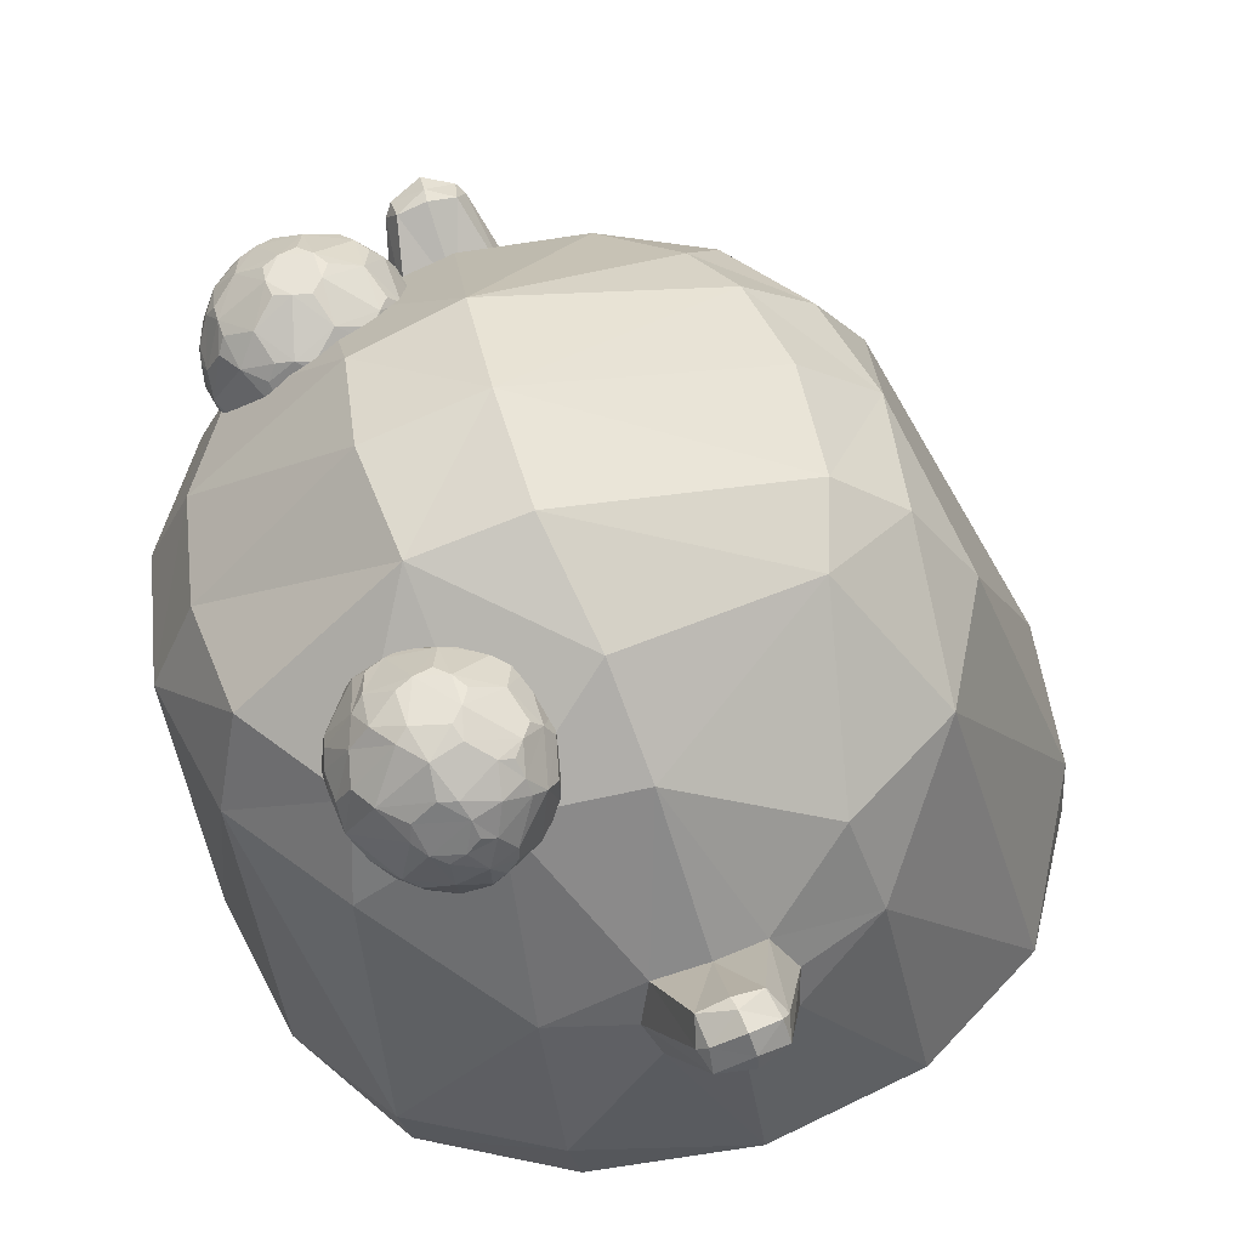
<metadata>
{"format":"obj","ext":"obj","renderer":"f3d","projection":"perspective","resolution":1024,"background":"white","views":[{"elev":52.9,"azim":162.5,"up":"+Y"}]}
</metadata>
<code>
o Slime_Cube
v -0.7878 1.505 -0.4278
v -0.6046 1.77 -0.3667
v -0.2215 1.439 -1.009
v 0.2594 1.691 -0.9242
v -0.308 1.131 -1.1
v 0.6321 1.637 -0.8646
v 0.6213 1.016 -1.101
v 1.254 1.318 -0.423
v 1.175 1.625 -0.3586
v 0.3811 2.119 -0.3503
v 0.7104 2.026 -0.3315
v 1.173 0.2539 -0.4972
v 1.062 0.1404 -0.4493
v 0.03733 0.3141 -1.244
v -0.4616 0.3346 -1.161
v 0.5311 0.2885 -1.161
v -0.4197 0.2151 -1.051
v 0.5766 0.4809 -1.184
v 0.4774 0.1743 -1.051
v -1.131 0.3469 -0.4972
v -1.107 0.6119 -0.5073
v -0.3859 1.945 -0.3296
v -0.8794 0.3453 -0.9118
v -0.7986 0.2253 -0.8245
v 0.3109 1.94 -0.6887
v 0.9785 0.442 -0.9302
v 0.9384 0.2678 -0.9118
v 0.8469 0.1601 -0.8245
v 0.8355 0.07191 -0.4158
v -0.586 1.469 -0.7927
v 0.9558 1.598 -0.6782
v 1.004 1.309 -0.7918
v -0.3042 1.868 -0.5641
v 0.1862 1.239 -1.175
v 0.03187 1.241 -1.156
v -0.04887 1.109 -1.184
v 0.2177 1.431 -1.389
v -0.03983 0.9747 -1.217
v 0.3451 1.193 -1.156
v 0.1221 0.9122 -1.256
v 0.3763 1.045 -1.185
v 0.3245 0.9267 -1.219
v 0.1273 1.425 -1.387
v 0.08419 1.374 -1.444
v 0.2074 1.426 -1.494
v 0.09526 1.327 -1.498
v 0.3081 1.399 -1.389
v 0.1878 1.304 -1.528
v 0.322 1.333 -1.448
v 0.2956 1.29 -1.503
v 0.2979 1.366 -1.472
v 0.1933 1.361 -1.525
v 0.1094 1.398 -1.467
v 0.2126 1.437 -1.431
v -0.6647 1.792 0.01006
v -0.792 1.501 0.4417
v -0.6138 1.763 0.3862
v 0.2392 1.677 0.9378
v 0.641 1.345 1.018
v -0.3168 1.122 1.102
v -0.1389 1.697 0.8784
v 0.6195 1.627 0.8803
v 1.33 1.319 0.01314
v 1.243 1.309 0.4451
v 1.2 1.609 0.01165
v 1.128 1.588 0.3869
v 0.3779 2.158 0.02436
v 0.3432 2.089 0.3947
v 0.7352 2.065 0.02195
v 0.6749 1.998 0.3692
v 1.252 0.2504 -0
v 1.173 0.2539 0.4972
v 1.062 0.1404 0.4493
v 0.04157 0.321 1.244
v -0.4605 0.3371 1.161
v 0.5354 0.293 1.161
v -0.4157 0.2251 1.051
v -0.4466 0.5372 1.184
v 0.5749 0.4795 1.184
v 0.48 0.1777 1.051
v -1.223 0.3221 0
v -1.206 0.5808 0.000427
v -1.136 0.3301 0.4972
v -1.113 0.1865 0
v -1.121 0.5793 0.5074
v -0.4139 1.992 0.009986
v -0.3835 1.947 0.3457
v -0.86 0.5807 0.9302
v -0.879 0.3464 0.9118
v -0.7985 0.2255 0.8245
v 0.9858 0.4449 0.9302
v 0.9414 0.2694 0.9118
v 0.8469 0.1601 0.8245
v 0.8931 0.05608 0
v 0.8355 0.0719 0.4158
v -0.4457 1.716 0.6965
v -0.5899 1.465 0.8014
v 0.9425 1.587 0.6995
v 1.02 1.321 0.806
v -0.3115 1.862 0.5785
v 0.1798 1.237 1.176
v 0.0186 1.231 1.158
v -0.0592 1.098 1.186
v 0.2074 1.435 1.386
v -0.04332 0.9696 1.219
v 0.3403 1.192 1.157
v 0.1286 0.9165 1.256
v 0.377 1.048 1.185
v 0.3265 0.9287 1.219
v 0.1175 1.426 1.385
v 0.07617 1.375 1.442
v 0.1999 1.433 1.489
v 0.08735 1.327 1.497
v 0.2996 1.407 1.386
v 0.1881 1.315 1.525
v 0.3211 1.347 1.443
v 0.2974 1.305 1.498
v 0.2976 1.381 1.467
v 0.1937 1.373 1.52
v 0.1012 1.401 1.464
v 0.2033 1.443 1.428
v 0.1135 0.8319 1.231
v 0.3974 0.87 1.188
v 0.6865 1.359 0.8362
v 0.8881 1.439 0.8402
v 0.5847 1.37 0.803
v 0.5847 1.37 0.6955
v 0.6865 1.359 0.6623
v 0.9638 1.533 0.8422
v 0.6758 1.547 1.035
v 0.4062 1.575 0.8362
v 0.5112 1.564 0.517
v 0.8578 1.54 0.5211
v 0.9295 1.582 0.9269
v 0.5905 1.613 1.035
v 0.3839 1.634 0.7492
v 0.5905 1.613 0.4633
v 0.9375 1.588 0.575
v 0.8284 1.834 0.9482
v 0.5568 1.862 0.926
v 0.4939 1.868 0.6595
v 0.7266 1.844 0.517
v 0.9333 1.823 0.6955
v 0.791 1.933 0.6955
v 0.8594 1.874 0.6417
v 0.8284 1.834 0.5503
v 0.6893 1.943 0.6623
v 0.656 1.895 0.5753
v 0.5568 1.862 0.5725
v 0.6264 1.949 0.7492
v 0.5302 1.908 0.7492
v 0.4939 1.868 0.839
v 0.6893 1.943 0.8362
v 0.656 1.895 0.9232
v 0.7267 1.844 0.9815
v 0.791 1.933 0.803
v 0.8594 1.874 0.8568
v 0.9333 1.823 0.803
v 0.8645 1.738 0.517
v 0.6999 1.755 0.4633
v 0.6026 1.717 0.4678
v 0.5301 1.772 0.5187
v 0.4284 1.783 0.6595
v 0.3992 1.737 0.7492
v 0.4284 1.783 0.839
v 0.5302 1.773 0.9798
v 0.6042 1.718 1.031
v 0.7015 1.756 1.036
v 0.8655 1.739 0.9816
v 0.7852 1.69 0.4633
v 0.7731 1.586 0.4678
v 0.6758 1.547 0.4633
v 0.4508 1.724 0.5725
v 0.4439 1.619 0.5753
v 0.4062 1.575 0.6623
v 0.4508 1.724 0.926
v 0.4439 1.619 0.9232
v 0.5112 1.564 0.9814
v 0.7876 1.691 1.036
v 0.7731 1.586 1.031
v 0.8456 1.53 0.9797
v 0.9959 1.672 0.75
v 0.9942 1.579 0.7527
v 0.9675 1.535 0.6634
v 0.8303 1.45 0.5747
v 0.6491 1.458 0.517
v 0.5474 1.468 0.5503
v 0.5163 1.428 0.6417
v 0.4424 1.479 0.6955
v 0.4424 1.479 0.803
v 0.5163 1.428 0.8568
v 0.5474 1.468 0.9482
v 0.8962 1.446 0.6623
v 0.8501 1.398 0.7501
v 0.7493 1.353 0.7492
v 0.6491 1.458 0.9814
v 0.7198 1.407 0.9232
v 0.8189 1.441 0.926
v 0.6335 1.361 0.8247
v 0.8529 1.433 0.8836
v 0.6661 1.499 1.013
v 0.9334 1.484 0.8392
v 0.8635 1.441 0.6178
v 0.5789 1.366 0.7492
v 0.4212 1.524 0.8247
v 0.6335 1.361 0.6737
v 0.5232 1.514 0.5325
v 0.8464 1.494 0.5428
v 0.9884 1.697 0.703
v 0.6347 1.582 1.041
v 0.8313 1.713 1.013
v 0.3897 1.607 0.7959
v 0.4876 1.746 0.9587
v 0.5464 1.591 0.4859
v 0.433 1.752 0.6153
v 0.9009 1.566 0.5423
v 0.7411 1.72 0.457
v 0.8528 1.789 0.966
v 0.5445 1.82 0.9587
v 0.4562 1.829 0.662
v 0.7096 1.803 0.4859
v 0.9547 1.778 0.6738
v 0.7786 1.846 0.966
v 0.7968 1.936 0.7492
v 0.5251 1.872 0.8832
v 0.5251 1.872 0.6153
v 0.7785 1.846 0.5325
v 0.5972 1.457 0.9659
v 0.7218 1.352 0.7959
v 0.8312 1.482 0.9587
v 0.938 1.488 0.6656
v 0.7218 1.352 0.7026
v 0.4406 1.473 0.7492
v 0.5232 1.514 0.9659
v 0.5972 1.457 0.5325
v 0.4212 1.524 0.6737
v 0.6661 1.499 0.4859
v 0.988 1.697 0.7963
v 0.9601 1.564 0.6187
v 0.7435 1.722 1.042
v 0.433 1.752 0.8832
v 0.5464 1.591 1.013
v 0.4876 1.746 0.5398
v 0.3897 1.607 0.7026
v 0.8294 1.711 0.4859
v 0.6347 1.582 0.457
v 0.9547 1.778 0.8248
v 0.7102 1.804 1.013
v 0.4562 1.829 0.8365
v 0.5445 1.82 0.5398
v 0.8525 1.789 0.5325
v 0.7422 1.942 0.8247
v 0.9352 1.83 0.7492
v 0.6539 1.951 0.7959
v 0.6539 1.951 0.7026
v 0.7422 1.942 0.6737
v 0.9355 1.631 0.9278
v 0.9562 1.708 0.8799
v 0.9831 1.554 0.8001
v 0.7026 1.379 0.6188
v 0.6829 1.431 0.5421
v 0.7954 1.382 0.6553
v 0.7539 1.484 0.5016
v 0.9846 1.627 0.8453
v 0.9873 1.629 0.6563
v 0.9143 1.79 0.9026
v 0.9142 1.79 0.5959
v 0.8946 1.444 -0.7939
v 0.6272 1.403 -0.6446
v 0.7232 1.388 -0.6125
v 0.69 1.559 -0.9898
v 0.8883 1.564 -0.4678
v 0.6187 1.635 -0.9871
v 0.4306 1.671 -0.6975
v 0.6116 1.629 -0.4166
v 0.9627 1.608 -0.5225
v 0.5913 1.889 -0.8767
v 0.5226 1.891 -0.6113
v 0.755 1.867 -0.4689
v 0.8185 1.954 -0.6475
v 0.8888 1.898 -0.5934
v 0.8601 1.859 -0.5015
v 0.7165 1.965 -0.6143
v 0.6831 1.917 -0.5274
v 0.5834 1.883 -0.5247
v 0.6537 1.971 -0.7013
v 0.5589 1.931 -0.701
v 0.5288 1.896 -0.7896
v 0.7172 1.965 -0.7882
v 0.7472 1.861 -0.9348
v 0.8188 1.955 -0.755
v 0.9972 1.749 -0.6143
v 0.904 1.77 -0.4667
v 0.7292 1.778 -0.415
v 0.627 1.736 -0.4204
v 0.5553 1.792 -0.4712
v 0.4676 1.814 -0.6092
v 0.4459 1.774 -0.6975
v 0.4658 1.812 -0.7891
v 0.5648 1.8 -0.9304
v 0.7133 1.766 -0.99
v 0.8721 1.744 -0.9374
v 0.8279 1.723 -0.4124
v 0.8258 1.627 -0.4149
v 0.7097 1.574 -0.4141
v 0.4529 1.612 -0.6105
v 0.4858 1.751 -0.8765
v 0.4795 1.647 -0.8737
v 0.5493 1.594 -0.9314
v 0.792 1.695 -0.9913
v 0.78 1.591 -0.9868
v 0.853 1.536 -0.9357
v 1.015 1.687 -0.7021
v 0.6856 1.487 -0.4673
v 0.5923 1.504 -0.4989
v 0.5626 1.465 -0.5901
v 0.9184 1.463 -0.6097
v 0.8633 1.408 -0.7032
v 0.7718 1.371 -0.7023
v 0.6781 1.481 -0.9332
v 0.7449 1.427 -0.8757
v 0.8632 1.441 -0.8381
v 0.6854 1.514 -0.9662
v 0.9333 1.484 -0.7912
v 0.8933 1.465 -0.5644
v 0.6772 1.395 -0.6226
v 0.875 1.517 -0.4887
v 0.956 1.561 -0.838
v 1.012 1.716 -0.6549
v 0.6535 1.597 -0.9952
v 0.8358 1.716 -0.9688
v 0.5223 1.774 -0.9093
v 0.5731 1.612 -0.4381
v 0.475 1.785 -0.5645
v 0.9279 1.588 -0.4894
v 0.863 1.797 -0.9213
v 0.5767 1.846 -0.9098
v 0.4879 1.854 -0.6132
v 0.7384 1.826 -0.4377
v 0.7965 1.86 -0.9198
v 0.5592 1.899 -0.8339
v 0.5524 1.893 -0.5674
v 0.8081 1.869 -0.4842
v 0.7486 1.373 -0.7481
v 0.841 1.49 -0.9142
v 0.9549 1.501 -0.6125
v 0.7496 1.374 -0.6546
v 0.5662 1.548 -0.915
v 0.6324 1.485 -0.4831
v 0.4729 1.565 -0.621
v 0.7024 1.528 -0.4362
v 1.007 1.712 -0.7492
v 0.98 1.58 -0.5654
v 0.7501 1.728 -0.9971
v 0.8958 1.562 -0.9146
v 0.5131 1.766 -0.4922
v 0.4365 1.644 -0.6509
v 0.875 1.747 -0.4344
v 0.972 1.792 -0.7788
v 0.7262 1.816 -0.9668
v 0.4951 1.86 -0.7863
v 0.5707 1.841 -0.4921
v 0.8898 1.818 -0.4827
v 0.9537 1.844 -0.703
v 0.6813 1.972 -0.748
v 0.6811 1.972 -0.6547
v 0.7695 1.963 -0.6258
v 0.9249 1.87 -0.6213
v 0.7021 1.947 -0.8315
v 0.6341 1.905 -0.8785
v 0.854 1.931 -0.7818
v 0.9894 1.734 -0.5695
v 0.6213 1.684 -0.9893
v 0.6706 1.752 -0.9909
v 0.4615 1.628 -0.8292
v 0.9892 1.559 -0.7493
v 0.578 1.484 -0.5401
v 0.5883 1.425 -0.6185
v 0.7898 1.435 -0.8811
v 0.9053 1.501 -0.8657
v 0.4535 1.584 -0.6964
v 0.9345 1.524 -0.5377
v 0.8091 1.393 -0.7979
v 0.7633 1.492 -0.9525
v 0.9557 1.484 -0.7018
v 0.824 1.404 -0.6055
v 0.5488 1.446 -0.6973
v 0.5078 1.549 -0.851
v 1.001 1.64 -0.7968
v 1.011 1.648 -0.6054
v 0.699 1.66 -1.011
v 0.5353 1.691 -0.4533
v 0.933 1.805 -0.8563
v 0.6464 1.837 -0.9504
v 0.7938 1.929 -0.8542
v 0.9003 1.915 -0.7017
f 97 88 60
f 40 50 42
f 117 107 109
f 8 71 12
f 63 9 65
f 8 31 9
f 67 11 10
f 12 28 27
f 15 24 23
f 5 36 38
f 18 27 16
f 16 28 19
f 82 20 81
f 59 108 123
f 70 98 66
f 37 43 34
f 37 54 43
f 52 53 45
f 37 47 54
f 51 52 45
f 53 46 44
f 46 52 48
f 54 51 45
f 51 47 49
f 52 50 48
f 50 51 49
f 54 53 43
f 35 5 3
f 80 76 74
f 64 99 91
f 113 103 105
f 107 113 105
f 85 83 89
f 23 21 30
f 90 84 95
f 36 46 38
f 84 20 24
f 68 62 70
f 67 70 69
f 11 6 25
f 72 93 73
f 75 90 77
f 106 116 108
f 30 2 33
f 75 88 89
f 68 100 61
f 92 79 76
f 76 93 92
f 83 82 81
f 7 18 42
f 41 50 49
f 10 25 33
f 30 3 5
f 104 110 121
f 120 119 112
f 104 121 114
f 119 118 112
f 120 111 113
f 113 115 119
f 121 118 114
f 118 116 114
f 119 115 117
f 117 116 118
f 120 121 110
f 109 122 123
f 57 56 96
f 49 39 41
f 71 64 72
f 60 103 102
f 55 2 1
f 17 14 19
f 67 87 68
f 90 89 83
f 101 102 110
f 86 22 55
f 39 4 6
f 56 57 55
f 108 117 109
f 84 24 29
f 46 40 38
f 13 71 73
f 43 53 44
f 98 62 59
f 73 95 94
f 63 65 66
f 122 107 105
f 91 59 79
f 12 26 8
f 32 26 7
f 69 70 66
f 111 110 102
f 88 78 60
f 60 61 97
f 61 96 97
f 40 48 50
f 117 115 107
f 8 63 71
f 63 8 9
f 8 32 31
f 67 69 11
f 12 13 28
f 15 17 24
f 38 40 14
f 14 15 38
f 15 5 38
f 18 26 27
f 16 27 28
f 82 21 20
f 108 109 123
f 123 122 79
f 122 74 79
f 74 76 79
f 79 59 123
f 59 106 108
f 70 62 98
f 43 35 34
f 34 39 47
f 47 37 34
f 52 46 53
f 51 50 52
f 54 47 51
f 54 45 53
f 30 33 3
f 33 25 4
f 3 33 4
f 4 34 35
f 35 36 5
f 4 35 3
f 75 77 74
f 77 80 74
f 92 72 91
f 72 64 91
f 113 111 103
f 107 115 113
f 89 88 85
f 88 97 56
f 85 88 56
f 20 21 23
f 21 1 30
f 84 94 95
f 95 73 93
f 93 80 95
f 80 77 95
f 77 90 95
f 36 44 46
f 81 20 84
f 20 23 24
f 68 58 62
f 67 68 70
f 25 10 11
f 11 9 31
f 31 6 11
f 6 4 25
f 72 92 93
f 75 89 90
f 106 114 116
f 1 2 30
f 2 22 33
f 75 78 88
f 58 68 61
f 68 87 100
f 100 96 61
f 92 91 79
f 76 80 93
f 83 85 82
f 16 14 18
f 14 40 42
f 18 14 42
f 42 41 7
f 41 42 50
f 33 22 10
f 22 86 67
f 10 22 67
f 15 23 5
f 23 30 5
f 120 113 119
f 119 117 118
f 121 112 118
f 120 112 121
f 109 107 122
f 97 96 56
f 96 100 57
f 100 87 57
f 49 47 39
f 71 63 64
f 102 101 58
f 58 61 102
f 61 60 102
f 21 82 1
f 82 55 1
f 15 14 17
f 14 16 19
f 67 86 87
f 81 84 83
f 84 90 83
f 110 104 101
f 104 114 101
f 114 106 101
f 2 55 22
f 55 57 87
f 86 55 87
f 6 7 39
f 7 41 39
f 39 34 4
f 55 82 56
f 82 85 56
f 108 116 117
f 24 17 29
f 17 19 29
f 19 28 29
f 28 13 29
f 29 94 84
f 46 48 40
f 12 71 13
f 71 72 73
f 36 35 44
f 35 43 44
f 62 58 59
f 58 101 106
f 59 58 106
f 59 99 98
f 29 13 94
f 13 73 94
f 66 98 64
f 98 99 64
f 64 63 66
f 105 103 60
f 60 78 105
f 78 75 74
f 105 78 122
f 74 122 78
f 91 99 59
f 27 26 12
f 26 32 8
f 26 18 7
f 7 6 32
f 6 31 32
f 66 65 69
f 65 9 11
f 69 65 11
f 102 103 111
f 111 120 110
f 311 384 271
f 346 376 390
f 360 340 336
f 362 295 339
f 334 298 357
f 394 370 290
f 348 320 388
f 386 347 319
f 359 393 371
f 380 328 324
f 391 354 310
f 332 373 309
f 387 388 320
f 387 316 350
f 325 327 386
f 133 208 263
f 129 259 264
f 358 304 335
f 182 238 264
f 231 259 202
f 355 328 380
f 379 345 322
f 294 295 305
f 375 274 299
f 293 372 363
f 269 387 344
f 363 372 368
f 377 378 326
f 250 148 221
f 226 151 255
f 227 148 256
f 232 229 199
f 260 232 128
f 361 298 338
f 254 150 151
f 386 327 314
f 212 244 236
f 204 191 233
f 154 219 248
f 161 214 243
f 213 176 177
f 244 164 215
f 233 188 204
f 249 151 220
f 253 145 224
f 234 177 205
f 174 207 236
f 202 194 231
f 256 144 145
f 201 196 197
f 206 188 235
f 191 199 228
f 220 163 164
f 266 247 158
f 252 224 256
f 252 153 154
f 267 251 146
f 388 375 308
f 215 173 174
f 221 227 251
f 199 197 228
f 255 148 226
f 220 250 243
f 219 249 241
f 343 281 367
f 200 197 229
f 389 352 313
f 164 212 241
f 284 366 342
f 207 188 236
f 217 170 171
f 214 174 243
f 221 161 250
f 223 248 240
f 262 203 193
f 385 346 317
f 235 186 261
f 390 372 276
f 216 239 231
f 339 358 343
f 366 287 342
f 214 246 237
f 237 261 186
f 212 177 241
f 205 190 191
f 224 157 253
f 246 161 217
f 210 242 234
f 219 167 248
f 225 154 254
f 180 201 230
f 338 287 361
f 311 331 355
f 383 322 268
f 266 218 169
f 247 266 258
f 230 200 202
f 265 222 209
f 265 209 182
f 364 329 352
f 388 387 381
f 341 365 369
f 185 203 262
f 338 334 356
f 320 323 384
f 370 337 277
f 339 284 362
f 321 383 344
f 257 211 181
f 295 392 275
f 365 366 367
f 242 167 213
f 223 157 252
f 210 180 240
f 229 194 200
f 240 167 210
f 245 216 133
f 333 349 351
f 389 355 302
f 372 329 292
f 348 330 323
f 359 389 393
f 267 265 138
f 346 353 382
f 350 315 333
f 280 396 291
f 391 273 373
f 341 287 365
f 367 284 343
f 334 357 306
f 395 369 289
f 362 342 338
f 361 341 337
f 373 332 300
f 301 354 374
f 327 272 304
f 253 158 247
f 311 312 384
f 312 345 384
f 384 323 271
f 390 353 346
f 346 385 376
f 336 302 331
f 331 310 354
f 354 301 360
f 360 290 340
f 340 395 393
f 336 331 360
f 331 354 360
f 340 393 336
f 296 295 362
f 295 294 339
f 297 298 334
f 298 274 357
f 370 369 290
f 369 395 290
f 395 340 290
f 290 360 394
f 348 323 320
f 319 318 386
f 318 317 386
f 317 325 386
f 395 371 393
f 371 396 364
f 359 371 364
f 389 376 328
f 376 385 324
f 324 268 380
f 268 322 380
f 376 324 328
f 310 311 391
f 311 271 391
f 271 330 391
f 273 309 373
f 309 308 332
f 308 307 332
f 320 321 387
f 321 344 387
f 350 381 387
f 387 378 316
f 316 377 350
f 325 382 327
f 237 172 263
f 172 171 263
f 171 133 263
f 258 257 264
f 257 134 264
f 134 129 264
f 303 304 358
f 304 272 335
f 259 183 264
f 183 182 264
f 231 184 183
f 183 259 231
f 259 129 202
f 345 312 380
f 312 355 380
f 383 379 322
f 379 384 345
f 322 345 380
f 275 305 295
f 305 304 294
f 304 303 294
f 274 298 299
f 299 307 375
f 307 308 375
f 347 270 326
f 269 378 387
f 347 326 344
f 326 269 344
f 344 319 347
f 372 292 368
f 292 364 368
f 364 396 368
f 368 281 282
f 282 363 368
f 377 316 378
f 378 269 326
f 326 349 377
f 349 315 377
f 149 148 250
f 148 142 221
f 141 151 226
f 151 150 255
f 142 148 227
f 148 147 256
f 204 127 206
f 206 128 232
f 232 195 229
f 229 124 199
f 199 126 204
f 204 206 199
f 206 232 199
f 260 262 232
f 299 298 361
f 298 297 338
f 151 152 225
f 225 254 151
f 314 349 326
f 270 347 386
f 314 326 270
f 327 351 314
f 270 386 314
f 233 190 205
f 205 131 212
f 212 136 244
f 244 175 236
f 236 189 233
f 233 205 236
f 205 212 236
f 126 191 204
f 191 190 233
f 248 155 154
f 154 140 219
f 243 162 161
f 161 137 214
f 177 178 242
f 242 213 177
f 136 164 244
f 164 163 215
f 189 188 233
f 188 127 204
f 152 151 249
f 151 141 220
f 143 145 253
f 145 144 224
f 178 177 234
f 177 131 205
f 236 175 174
f 174 132 207
f 125 194 202
f 194 193 231
f 145 146 227
f 227 256 145
f 197 198 230
f 230 201 197
f 127 188 206
f 188 187 235
f 228 192 191
f 191 126 199
f 164 165 249
f 249 220 164
f 158 157 266
f 157 139 266
f 139 218 266
f 255 150 254
f 254 153 252
f 252 156 224
f 224 144 256
f 256 147 255
f 255 254 256
f 254 252 256
f 154 155 223
f 223 252 154
f 146 145 267
f 145 143 267
f 143 222 267
f 308 309 388
f 309 348 388
f 174 175 244
f 244 215 174
f 245 170 217
f 217 160 221
f 221 142 227
f 227 146 251
f 251 159 245
f 245 217 251
f 217 221 251
f 124 197 199
f 197 196 228
f 147 148 255
f 148 149 226
f 243 173 215
f 215 163 220
f 220 141 226
f 226 149 250
f 250 162 243
f 243 215 220
f 220 226 250
f 241 176 213
f 213 166 219
f 219 140 225
f 225 152 249
f 249 165 241
f 241 213 219
f 219 225 249
f 282 281 343
f 281 280 367
f 198 197 200
f 197 124 229
f 313 329 390
f 390 376 313
f 376 389 313
f 241 165 164
f 164 136 212
f 342 285 284
f 284 283 366
f 187 188 207
f 188 189 236
f 171 172 246
f 246 217 171
f 132 174 214
f 174 173 243
f 160 161 221
f 161 162 250
f 211 169 218
f 218 139 223
f 223 155 248
f 248 168 240
f 240 179 211
f 211 218 240
f 218 223 240
f 193 194 262
f 194 195 262
f 195 232 262
f 317 318 385
f 318 268 385
f 268 324 385
f 261 260 206
f 260 128 206
f 206 235 261
f 372 293 276
f 293 358 335
f 276 293 335
f 276 353 390
f 231 193 203
f 203 185 208
f 208 133 216
f 216 138 239
f 239 184 231
f 231 203 208
f 208 216 231
f 358 293 363
f 363 282 343
f 343 279 339
f 339 294 303
f 303 358 339
f 358 363 343
f 286 287 366
f 287 278 342
f 235 187 207
f 207 132 214
f 214 137 246
f 246 172 237
f 237 186 235
f 235 207 237
f 207 214 237
f 237 263 261
f 131 177 212
f 177 176 241
f 191 192 234
f 234 205 191
f 156 157 224
f 157 158 253
f 137 161 246
f 161 160 217
f 228 196 201
f 201 130 210
f 210 135 242
f 242 178 234
f 234 192 228
f 228 201 234
f 201 210 234
f 166 167 219
f 167 168 248
f 140 154 225
f 154 153 254
f 230 181 180
f 180 130 201
f 278 287 338
f 287 288 361
f 355 312 311
f 311 310 331
f 268 318 383
f 318 319 383
f 319 344 383
f 211 257 169
f 257 258 169
f 258 266 169
f 264 238 258
f 238 247 258
f 134 181 230
f 230 198 200
f 200 125 202
f 202 129 134
f 134 230 202
f 265 267 222
f 182 183 265
f 183 184 265
f 184 239 265
f 352 359 364
f 364 292 329
f 329 313 352
f 350 306 381
f 306 357 381
f 357 274 381
f 274 375 381
f 375 388 381
f 289 369 365
f 369 370 341
f 370 277 341
f 262 260 185
f 260 261 185
f 261 263 185
f 263 208 185
f 338 297 334
f 379 321 384
f 321 320 384
f 370 394 337
f 279 284 339
f 284 285 362
f 321 379 383
f 179 180 211
f 180 181 211
f 181 134 257
f 295 296 392
f 296 356 392
f 392 333 275
f 291 289 365
f 365 286 366
f 366 283 367
f 367 280 291
f 291 365 367
f 135 167 242
f 167 166 213
f 139 157 223
f 157 156 252
f 130 180 210
f 180 179 240
f 195 194 229
f 194 125 200
f 168 167 240
f 167 135 210
f 133 171 245
f 171 170 245
f 349 314 351
f 351 305 275
f 275 333 351
f 336 393 302
f 393 389 302
f 389 328 355
f 355 331 302
f 372 390 329
f 348 309 330
f 309 273 330
f 330 271 323
f 359 352 389
f 138 216 159
f 216 245 159
f 159 251 267
f 265 239 138
f 159 267 138
f 353 276 382
f 276 335 382
f 335 272 382
f 272 327 382
f 382 325 346
f 325 317 346
f 333 392 306
f 306 350 333
f 350 377 315
f 315 349 333
f 280 281 396
f 281 368 396
f 396 371 291
f 373 374 391
f 391 330 273
f 288 287 341
f 287 286 365
f 283 284 367
f 284 279 343
f 392 356 306
f 356 334 306
f 289 291 395
f 291 371 395
f 356 296 362
f 362 285 342
f 342 278 338
f 338 356 362
f 332 307 299
f 299 361 332
f 361 288 341
f 341 277 337
f 361 337 332
f 337 300 332
f 300 337 394
f 394 374 300
f 374 373 300
f 391 374 354
f 374 394 360
f 301 374 360
f 304 305 351
f 351 327 304
f 247 238 209
f 238 182 209
f 209 222 253
f 247 209 253
f 222 143 253

</code>
